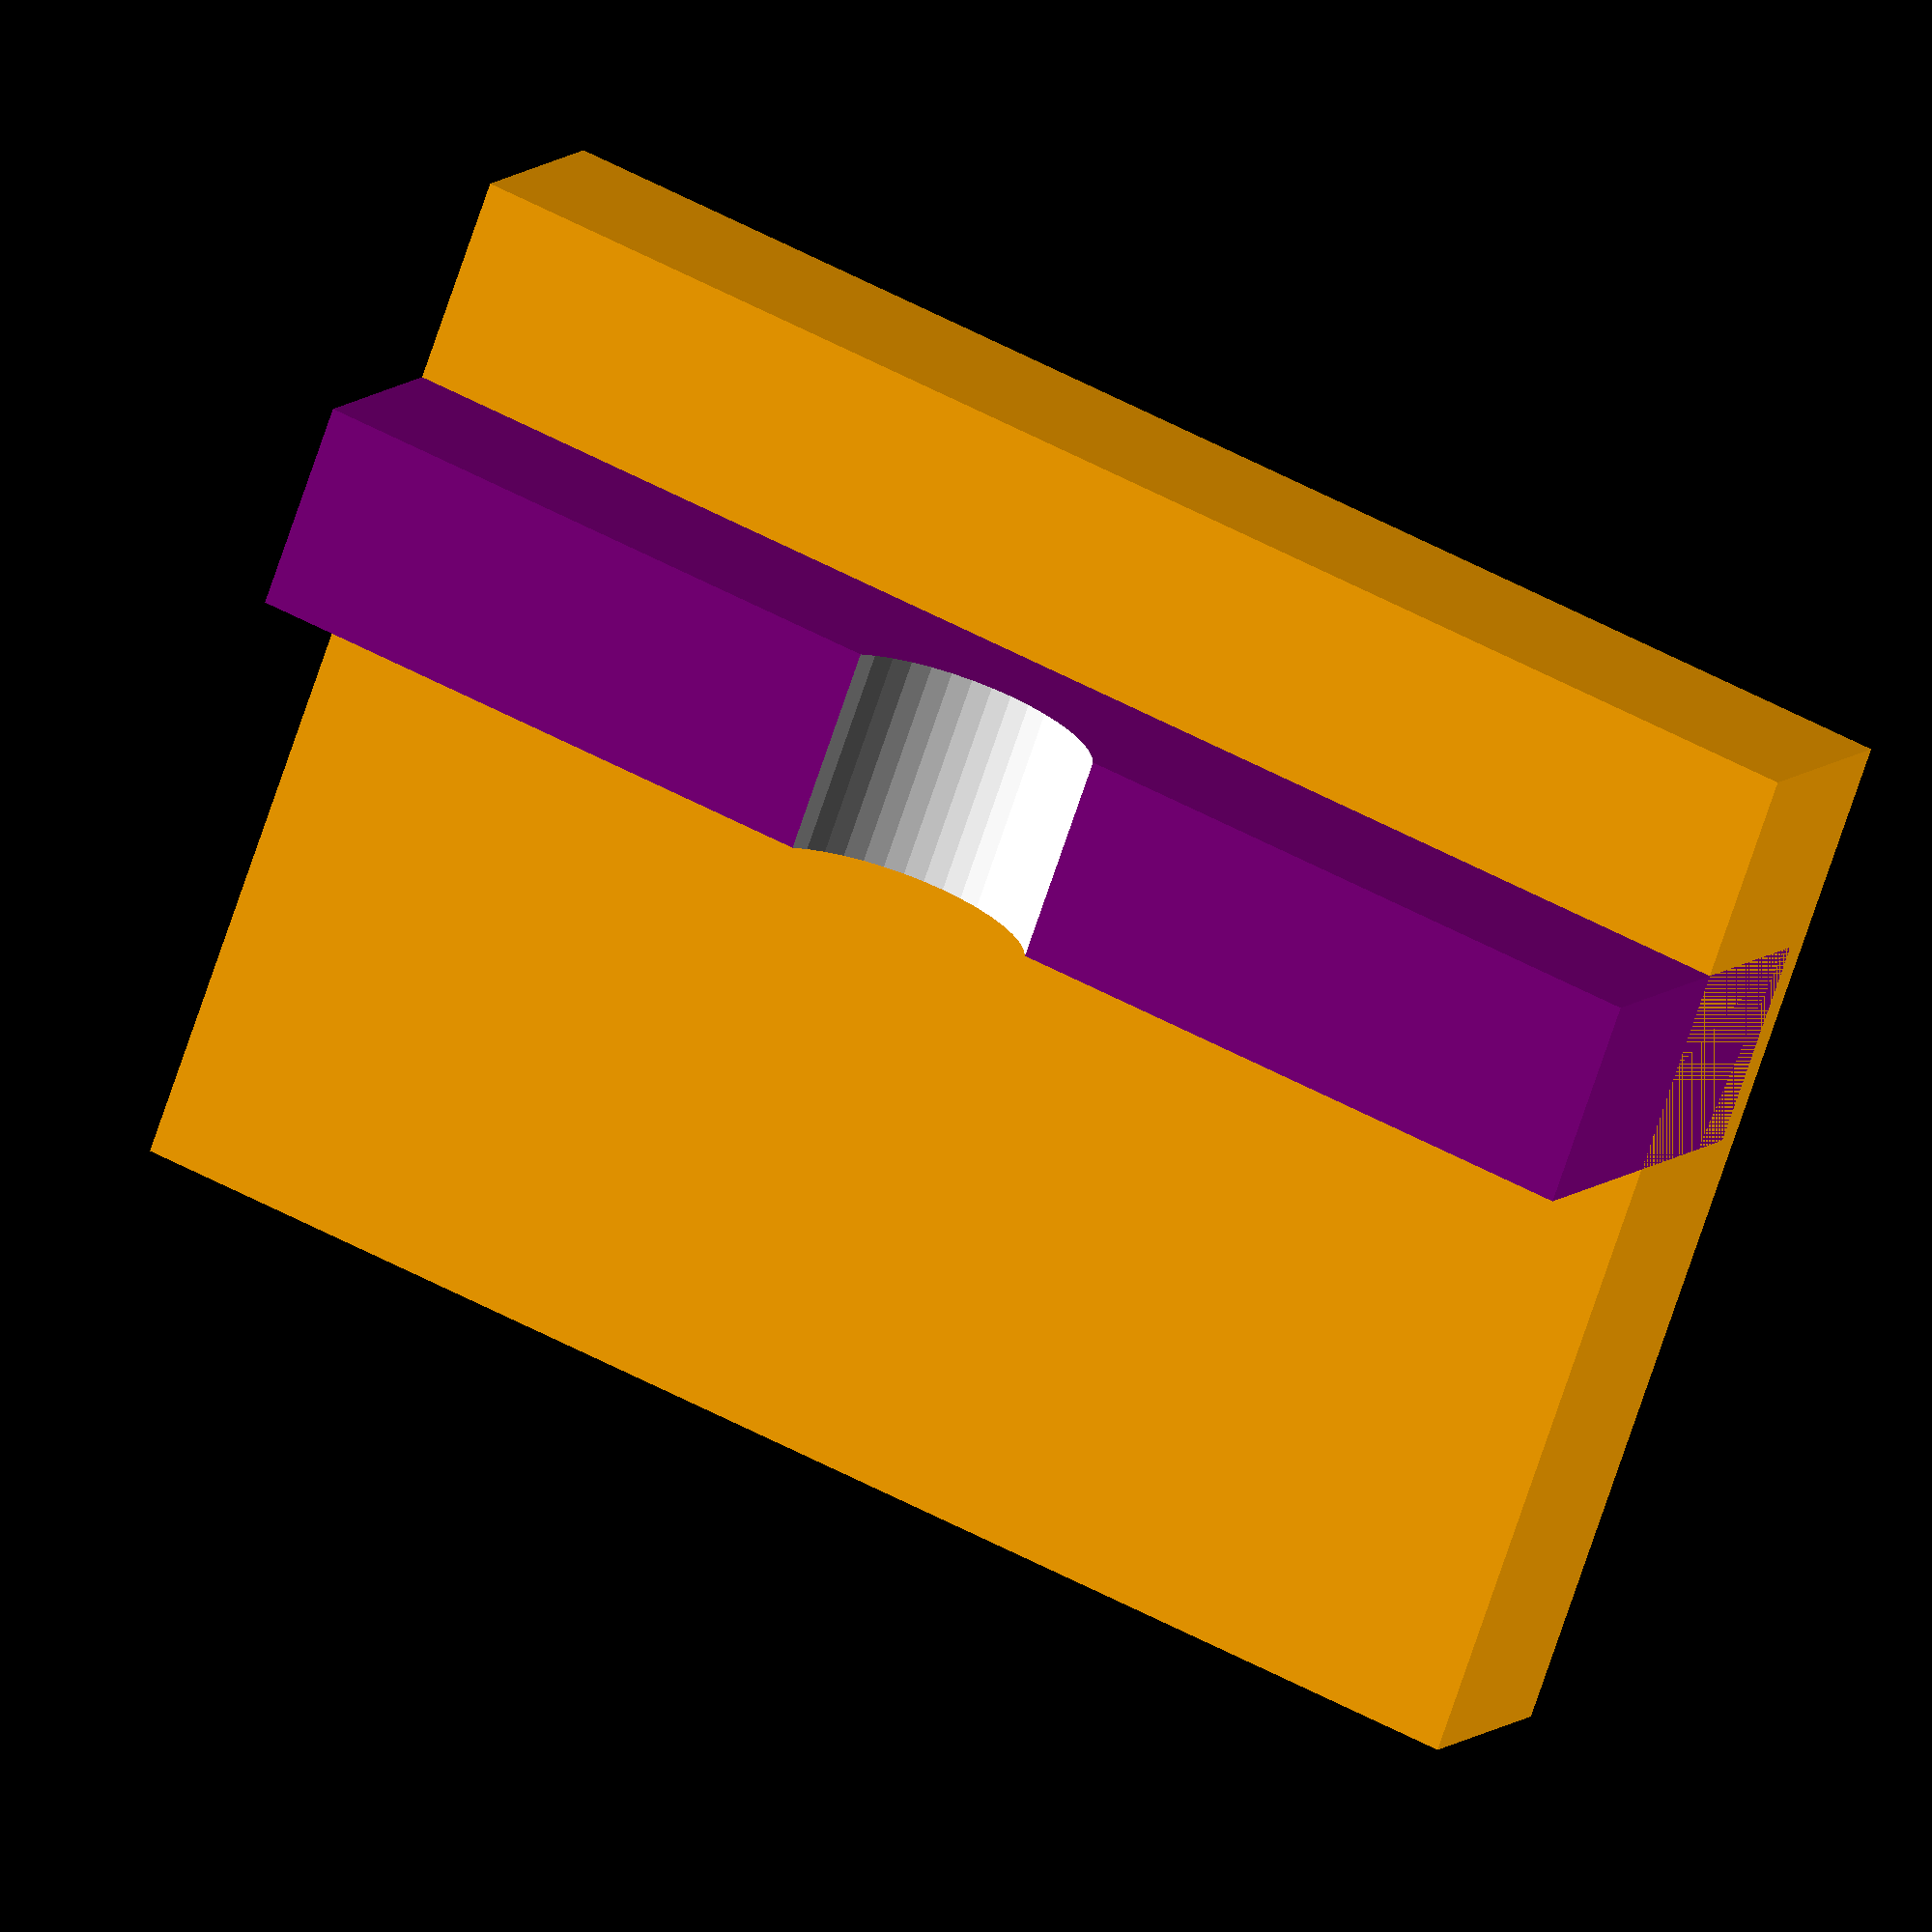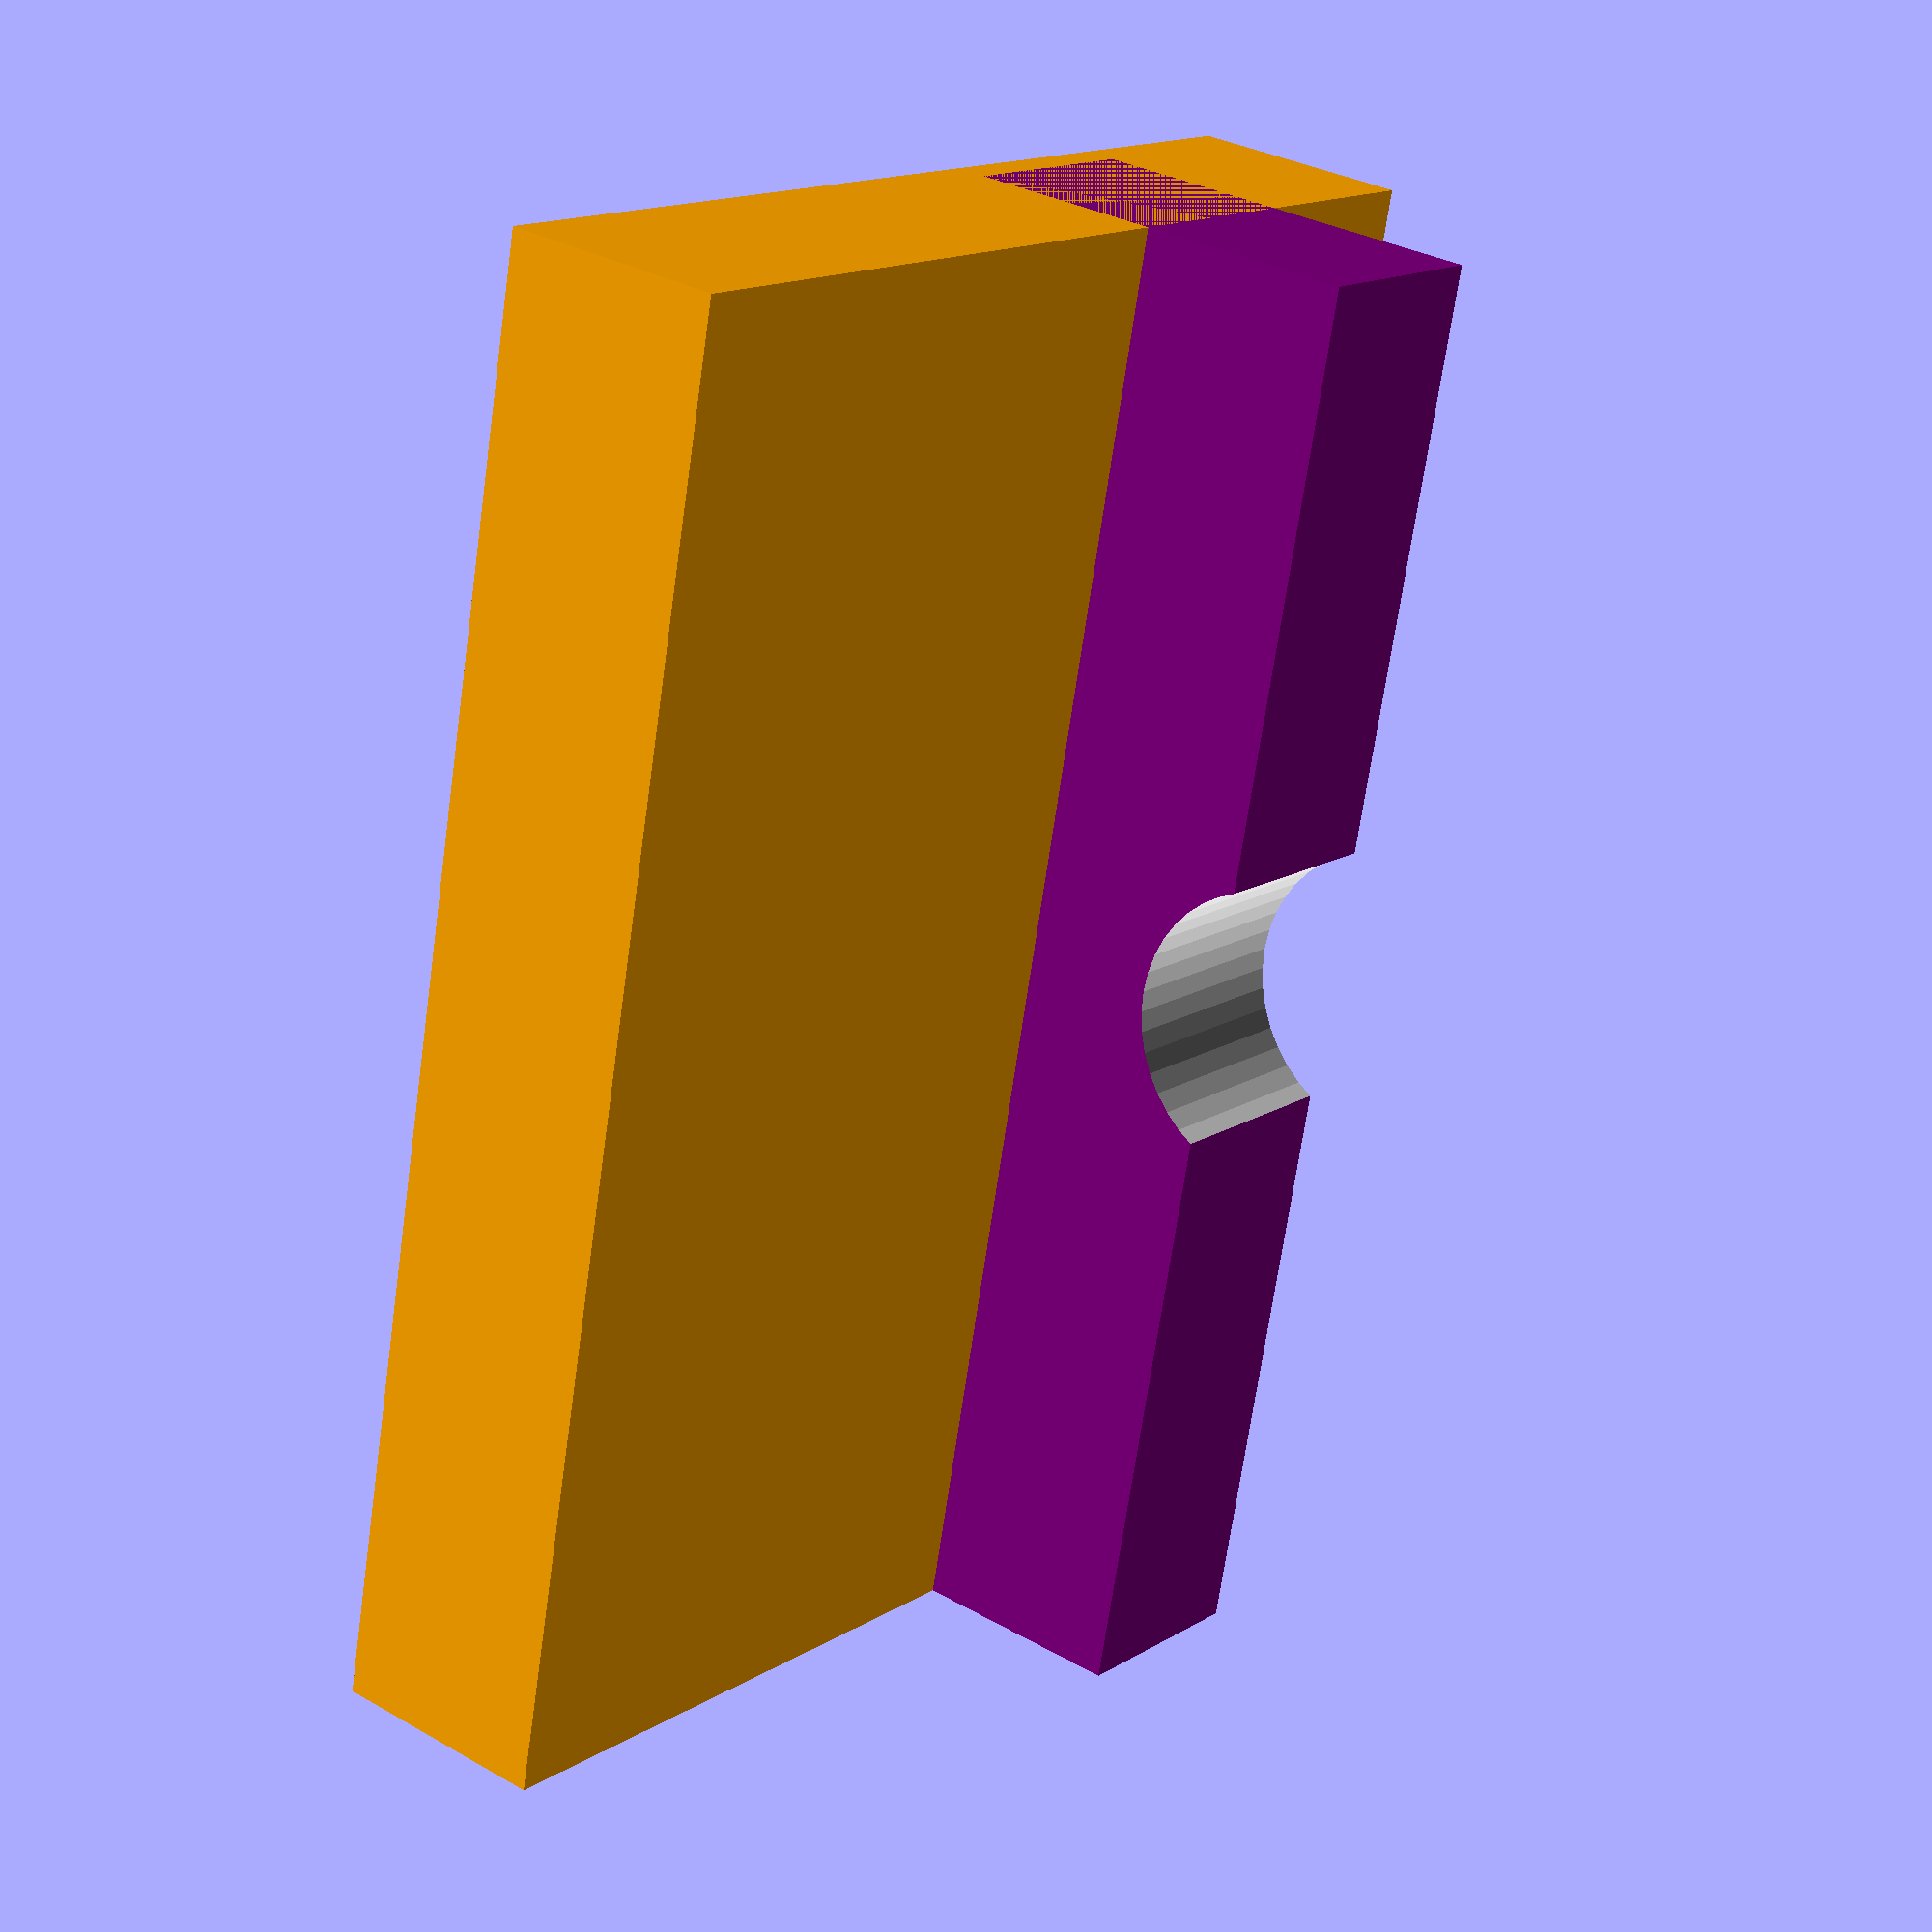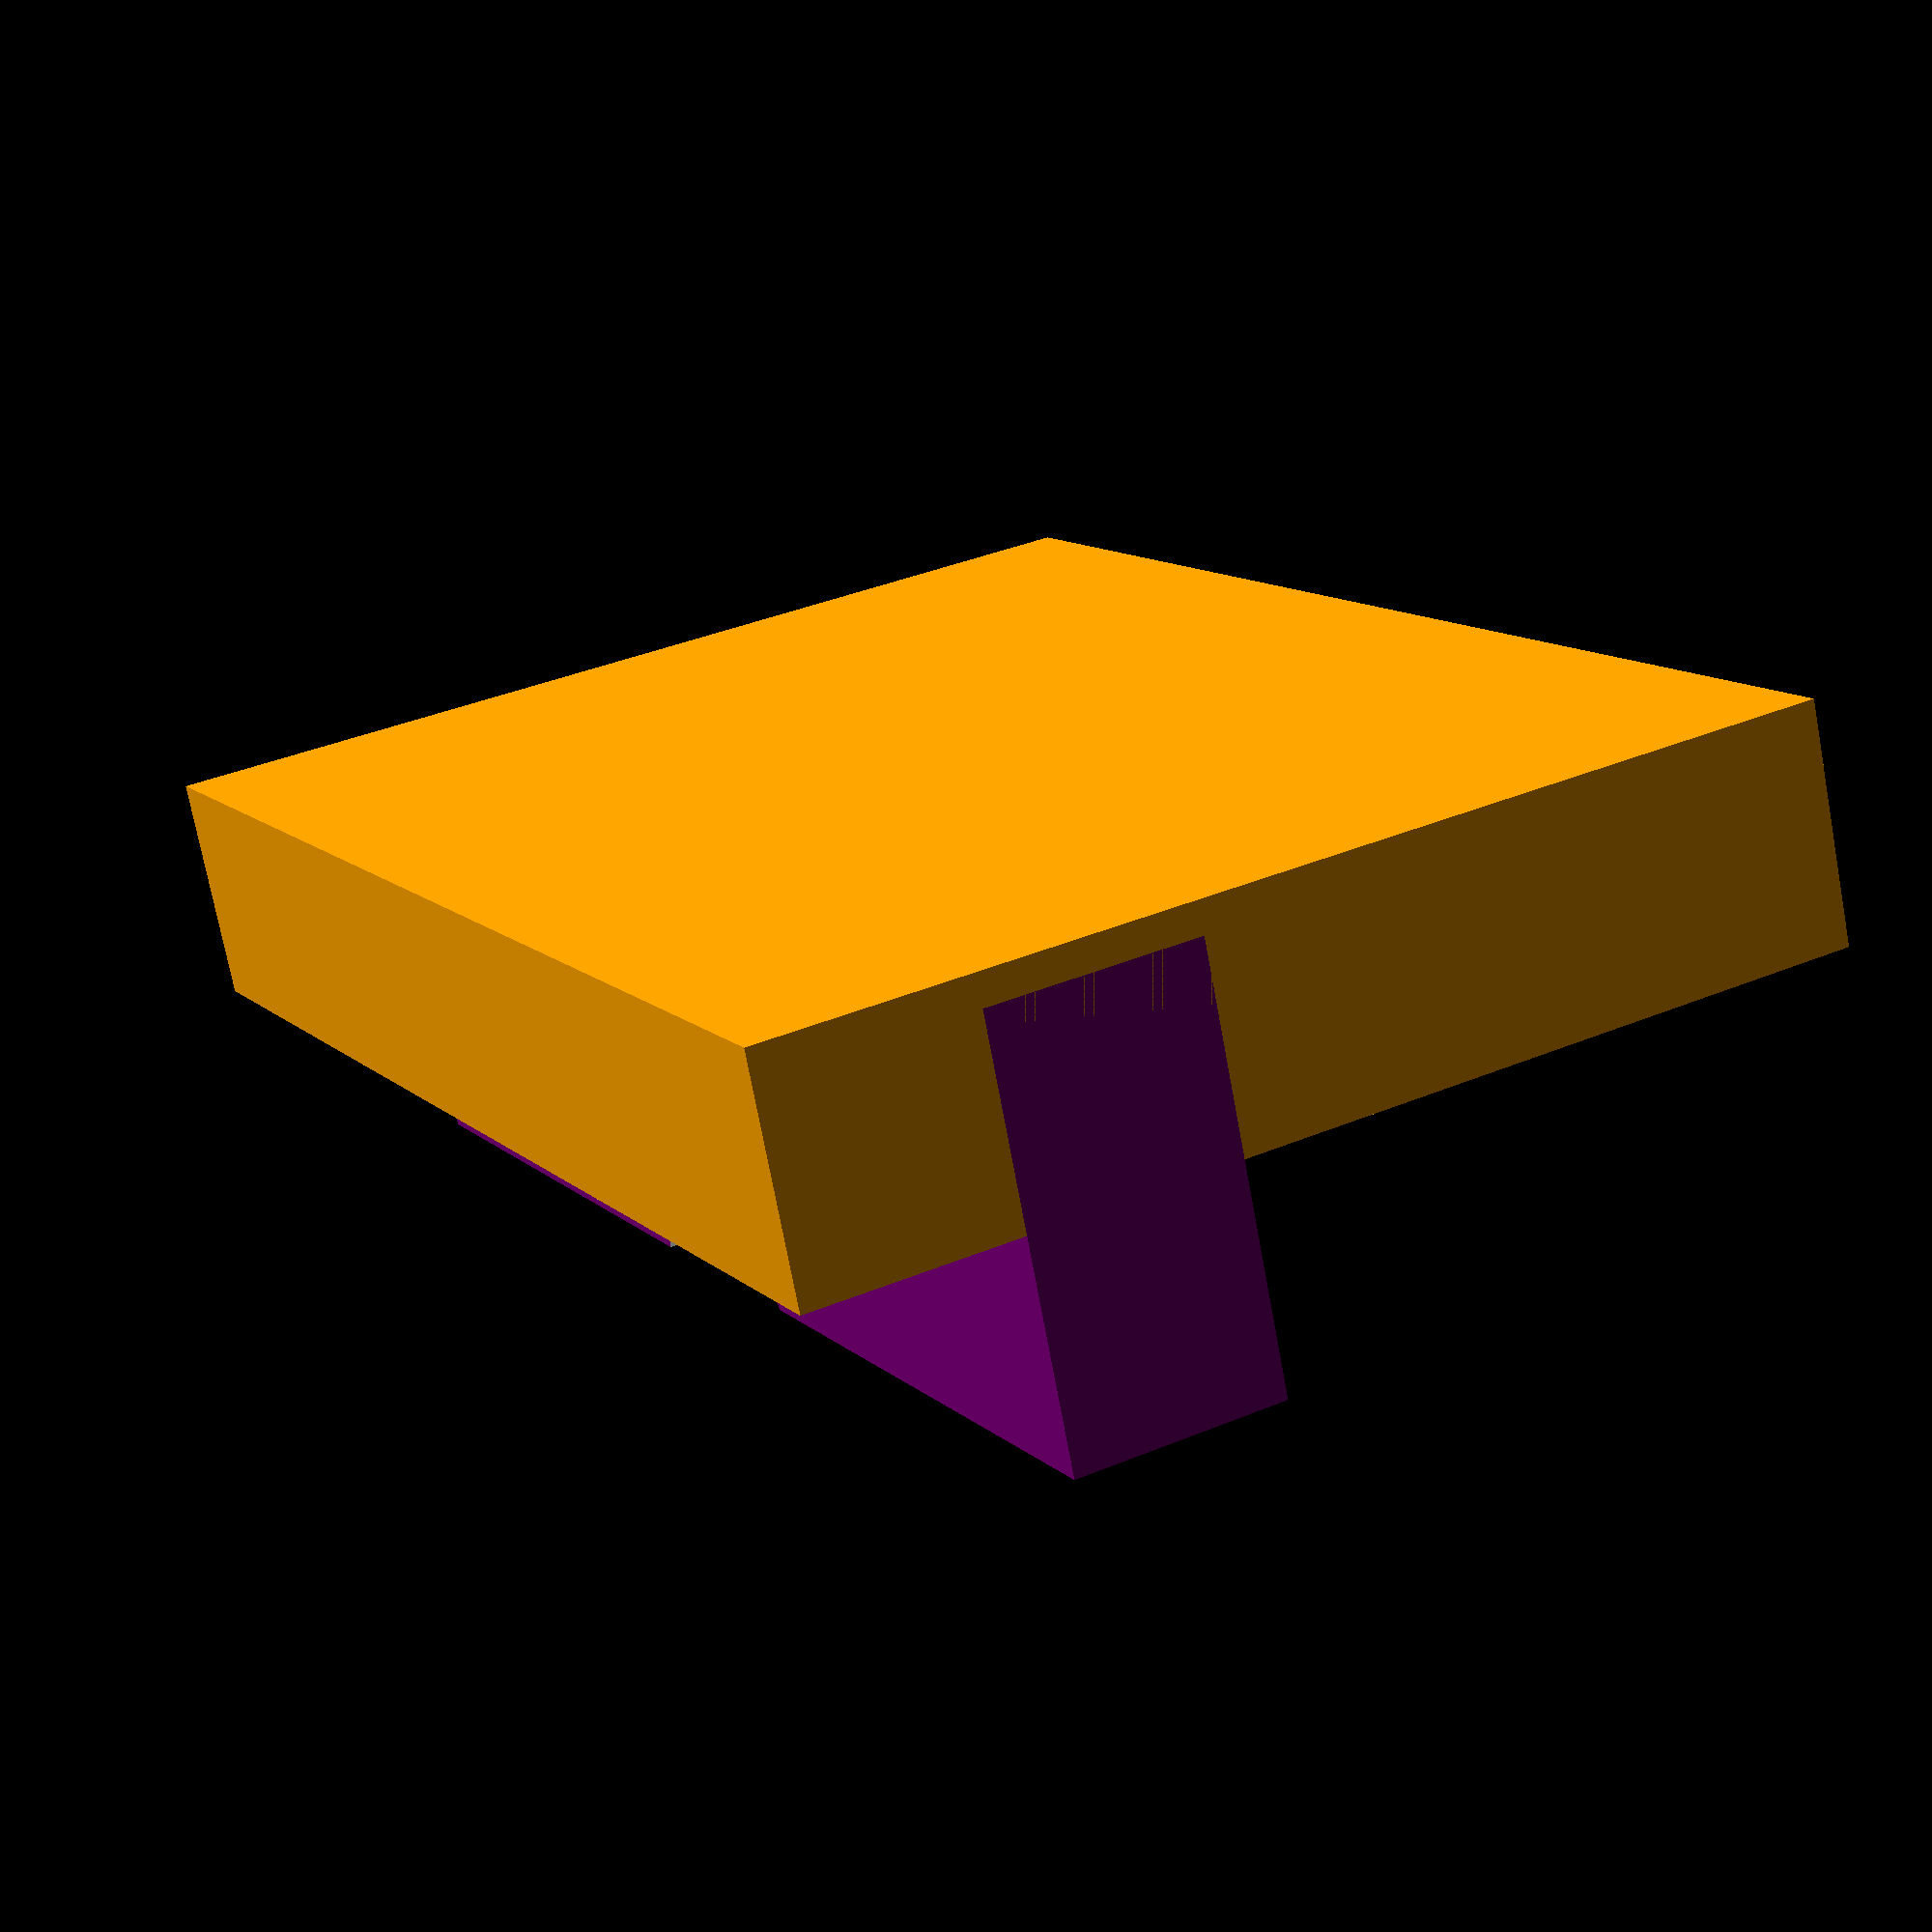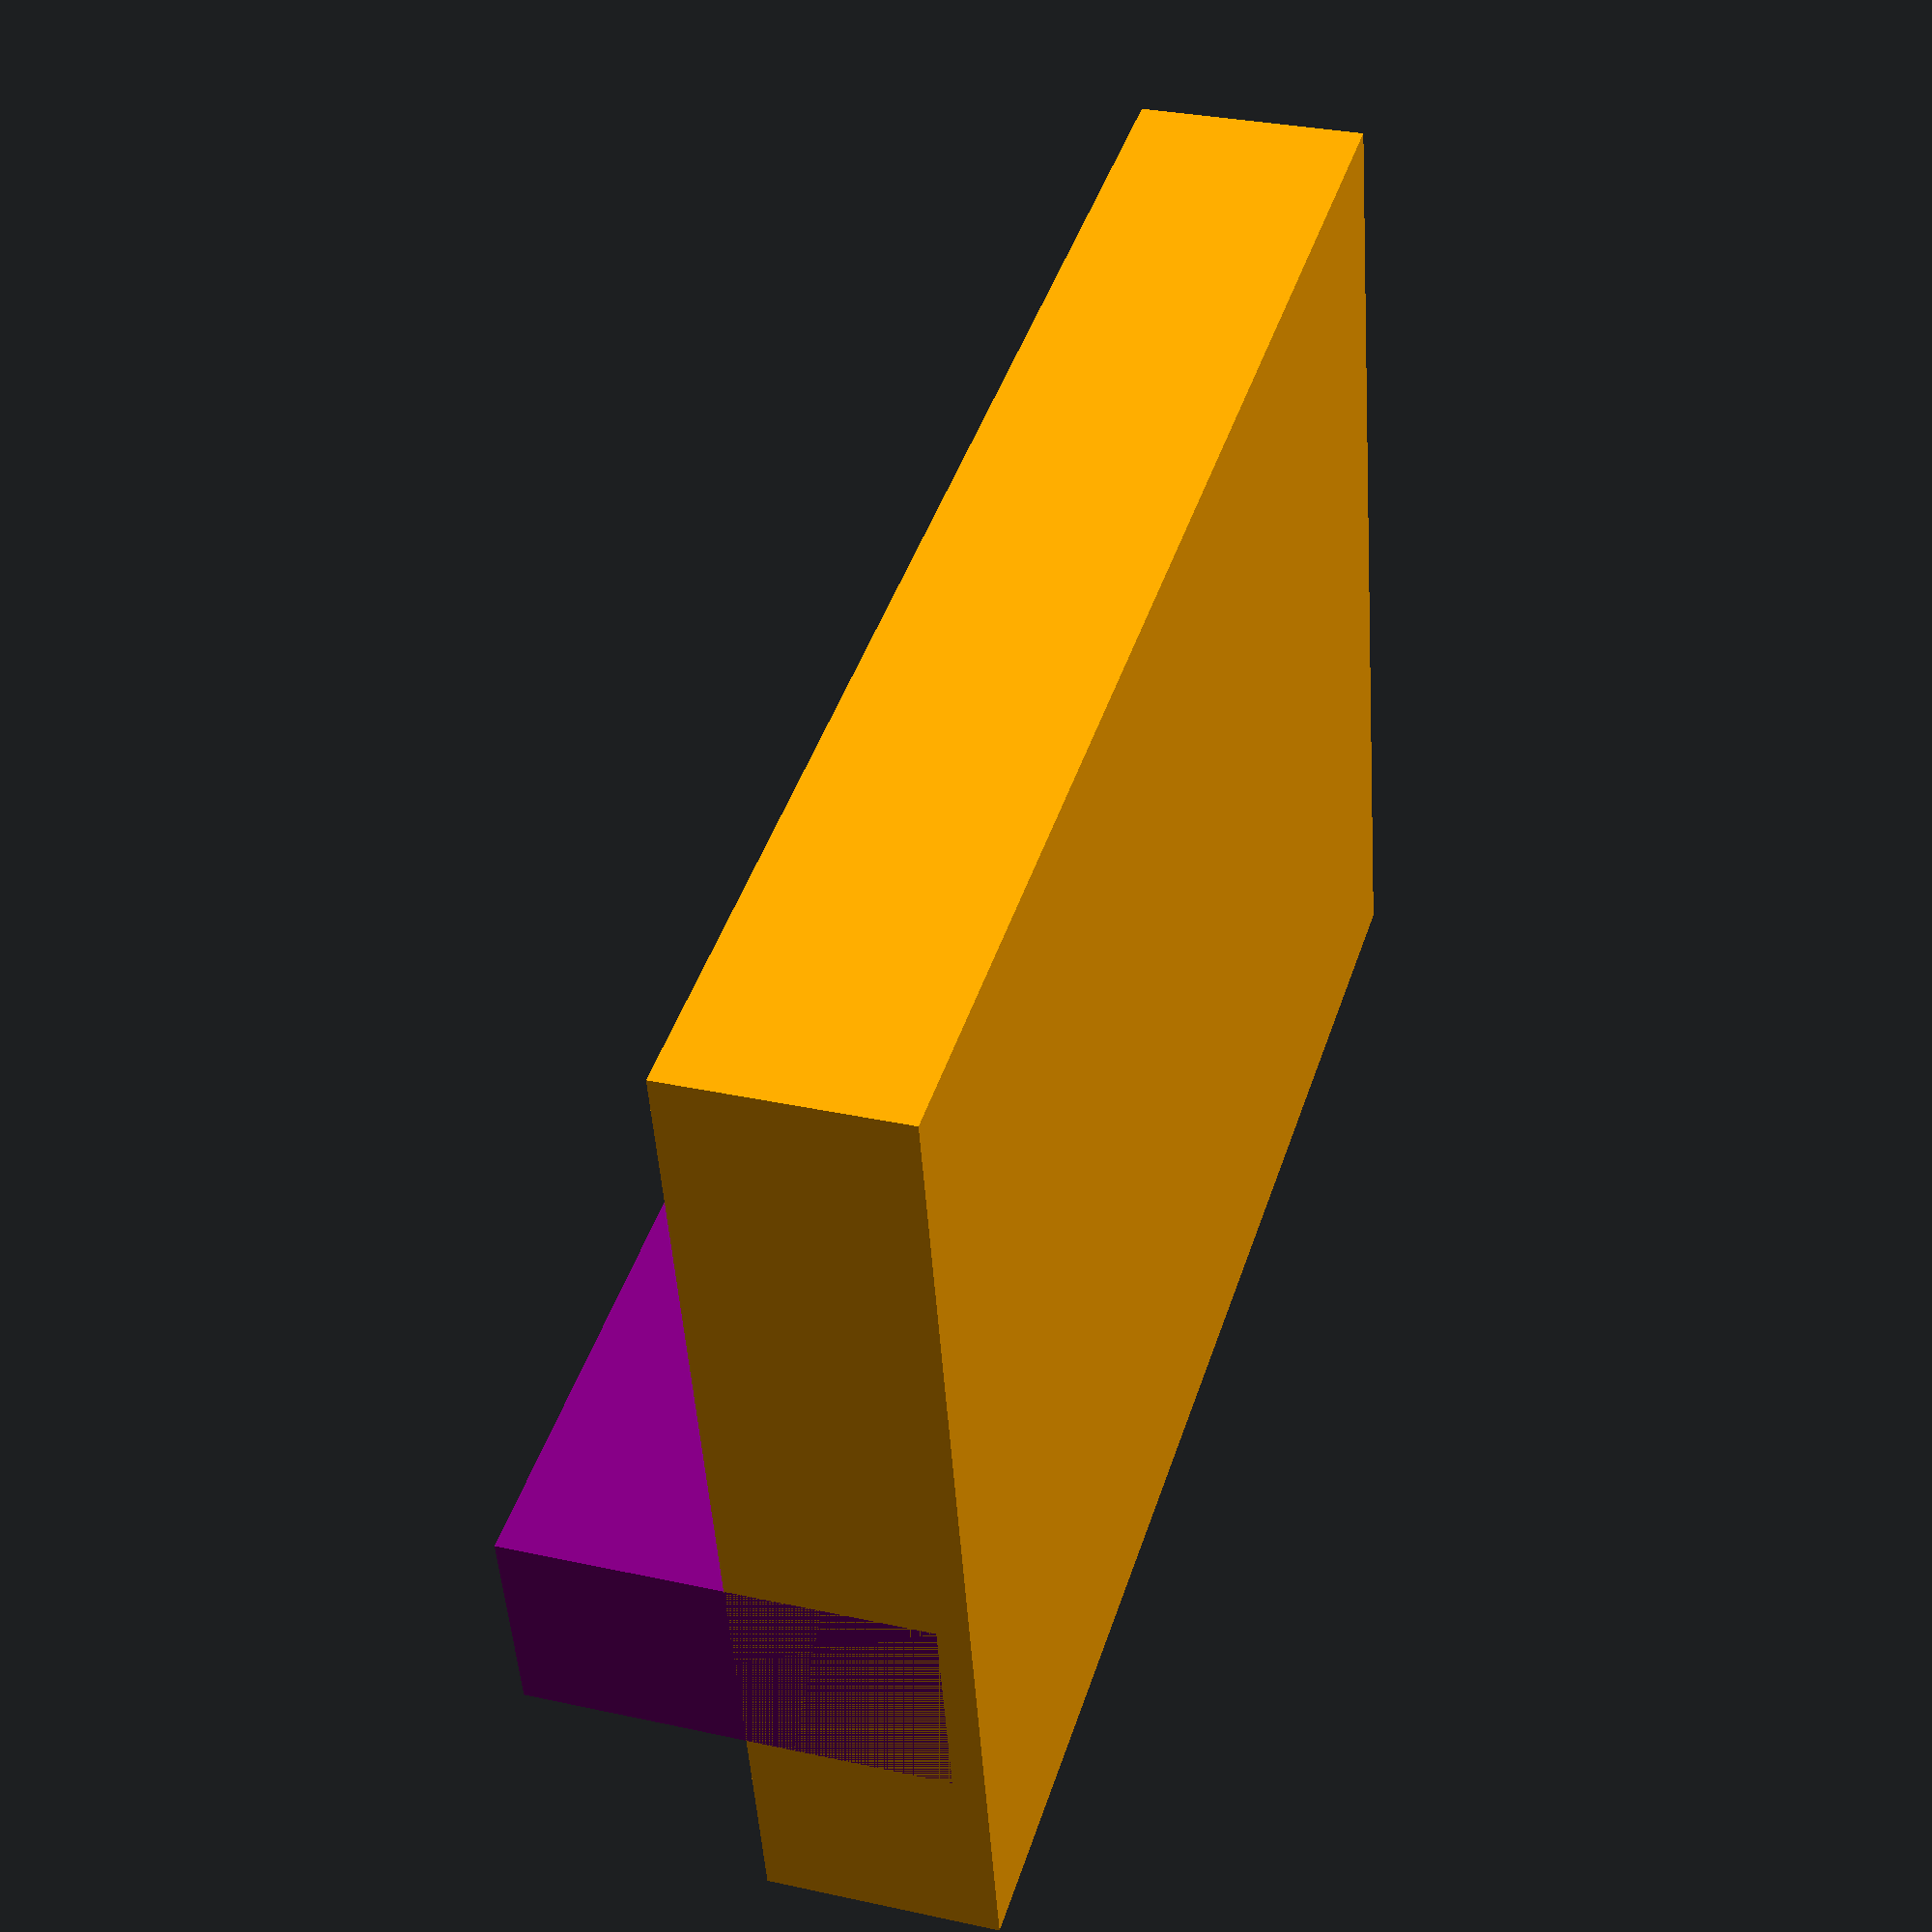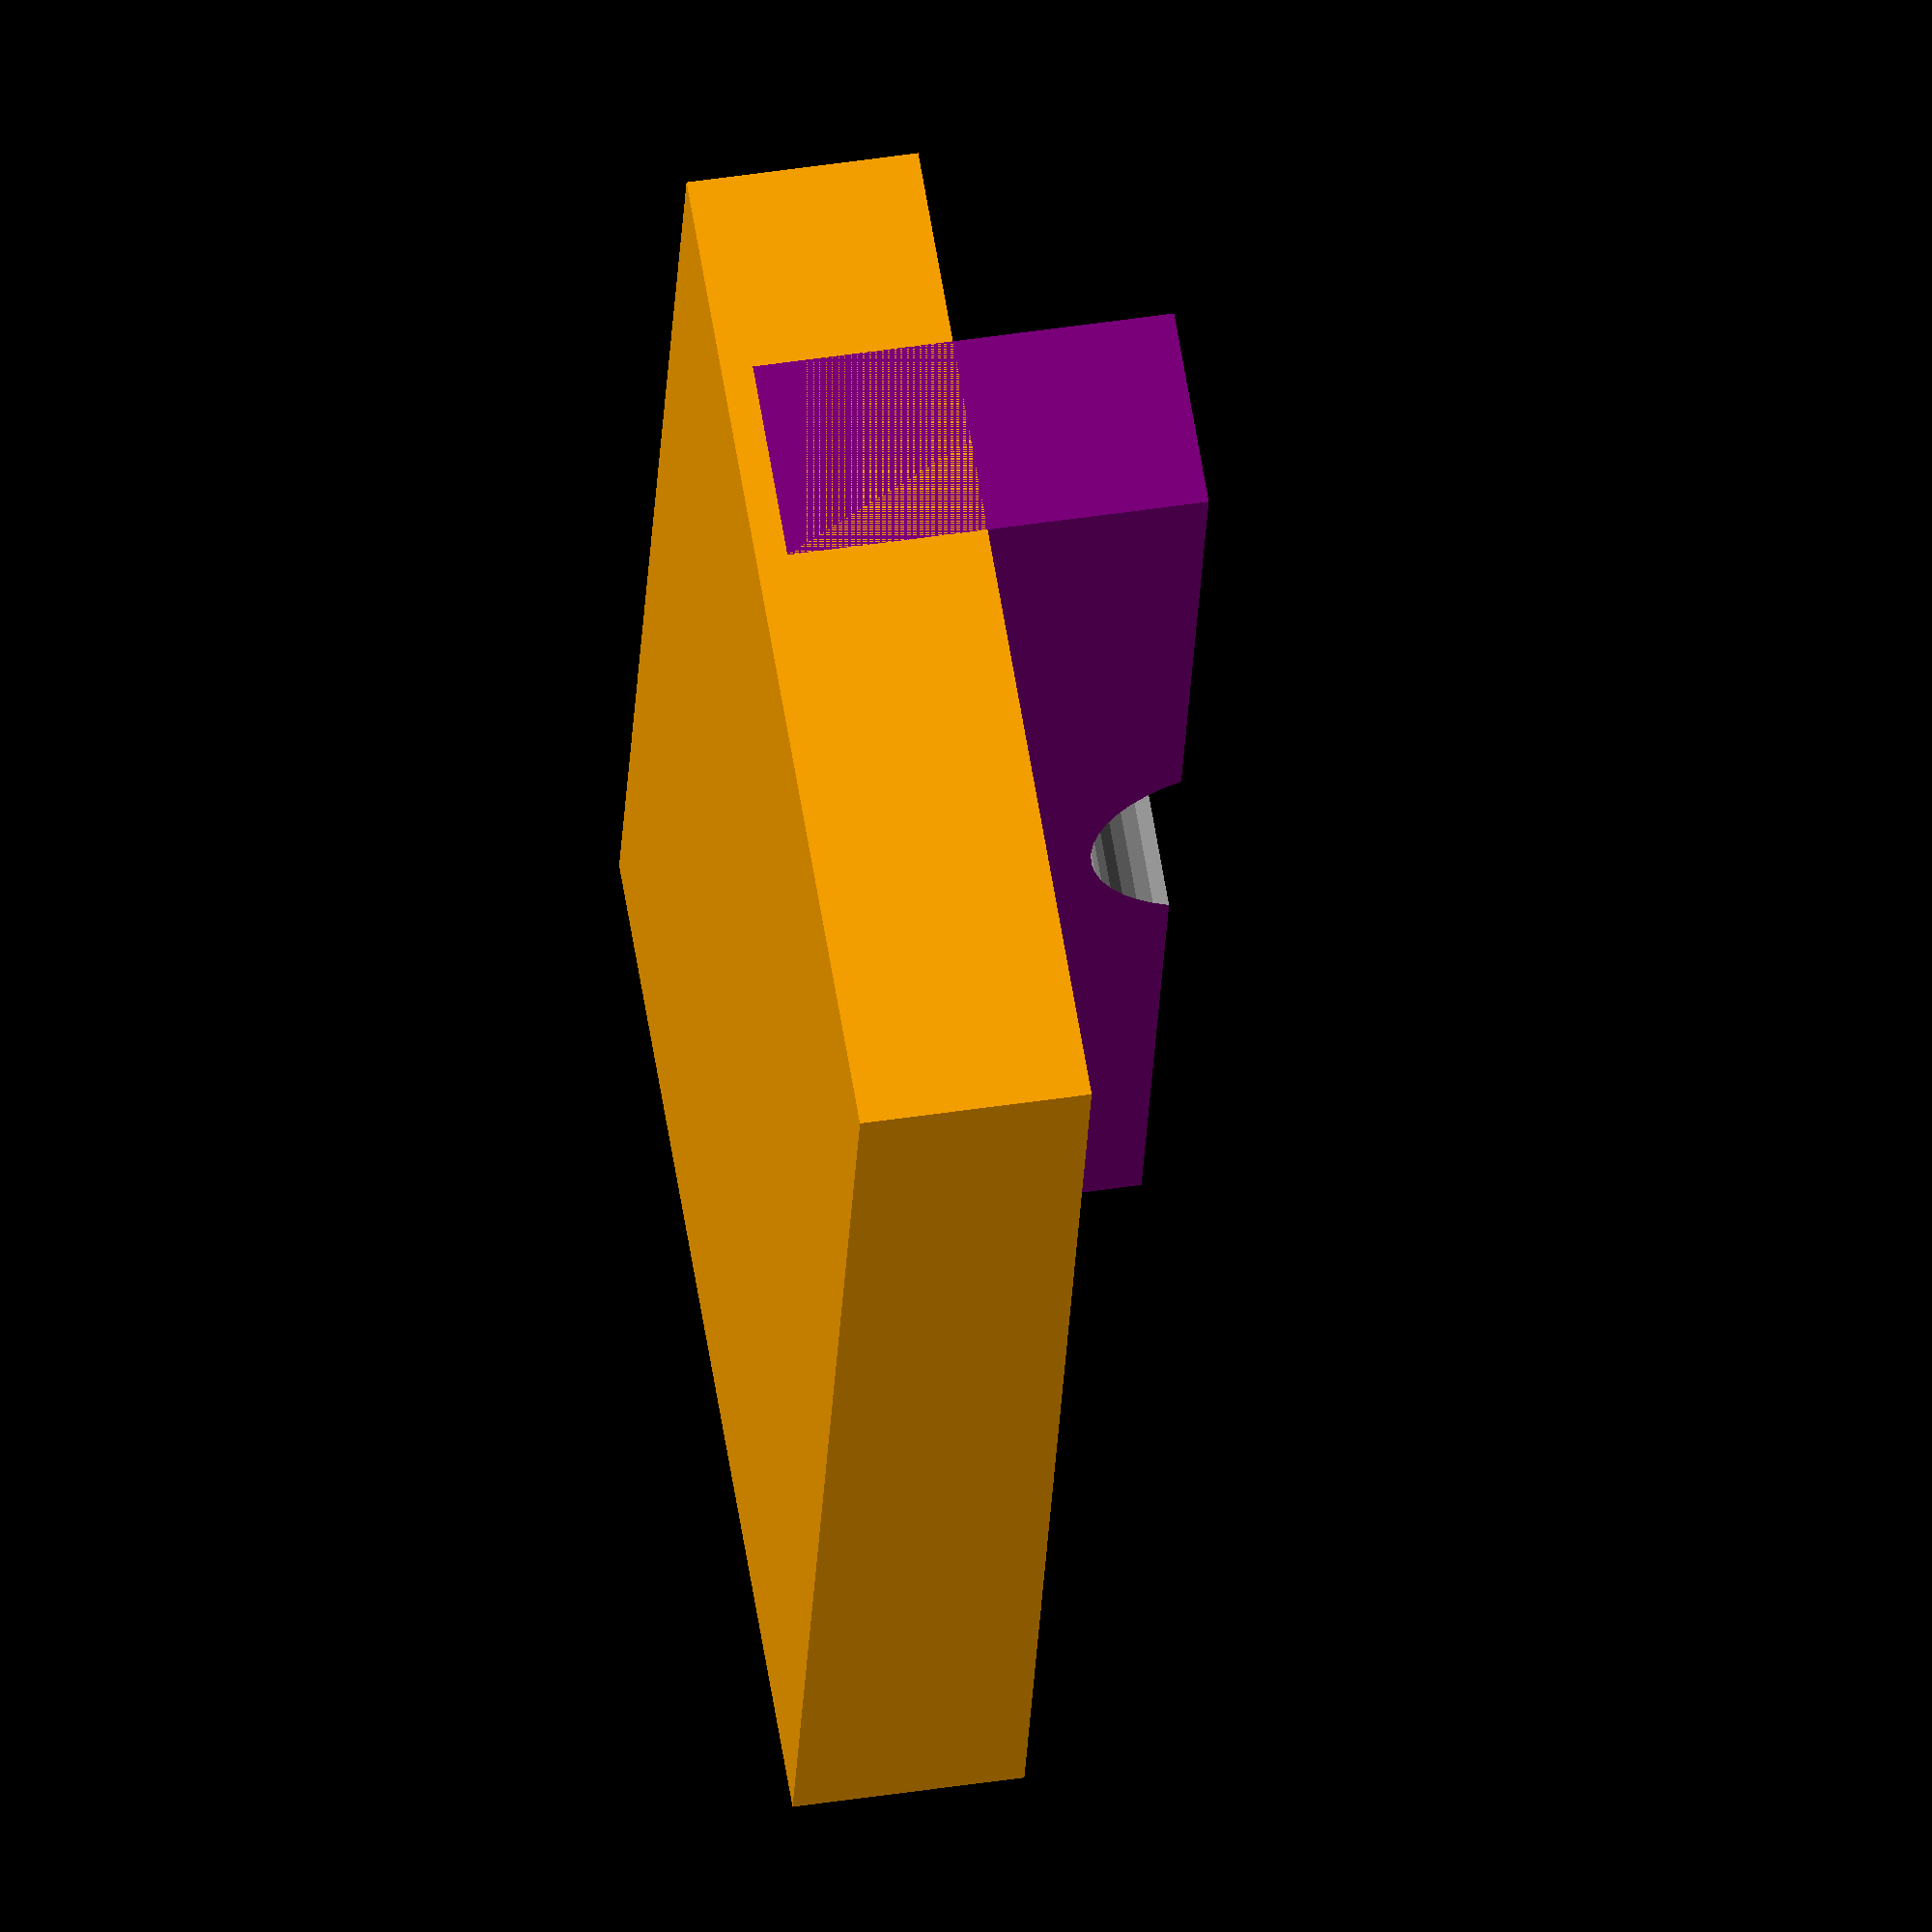
<openscad>
// CSG-modules.scad - Basic usage of modules, if, color, $fs/$fa

// Global resolution
$fs = 0.1;  // Don't generate smaller facets than 0.1 mm
$fa = 5;    // Don't generate larger angles than 5 degrees

difference() {
    union(){
        base();
        back();
    }
    notch();
}
module base() {
    color("Orange") cube([7,5,1.1], center=true);
    }
    
module back() {
    color("Purple") translate([0,1,.6]) cube([7,1,2], center=true);
    }    
    
module notch() {
    color("White") translate([0,1,1.9]) rotate([90,0,0]) cylinder(h=2, r=.7, center=true);
    }    

</openscad>
<views>
elev=351.1 azim=20.3 roll=23.4 proj=o view=solid
elev=148.5 azim=282.9 roll=230.9 proj=p view=solid
elev=253.5 azim=296.8 roll=349.4 proj=p view=solid
elev=149.8 azim=12.5 roll=72.3 proj=p view=solid
elev=312.5 azim=74.5 roll=260.3 proj=o view=solid
</views>
